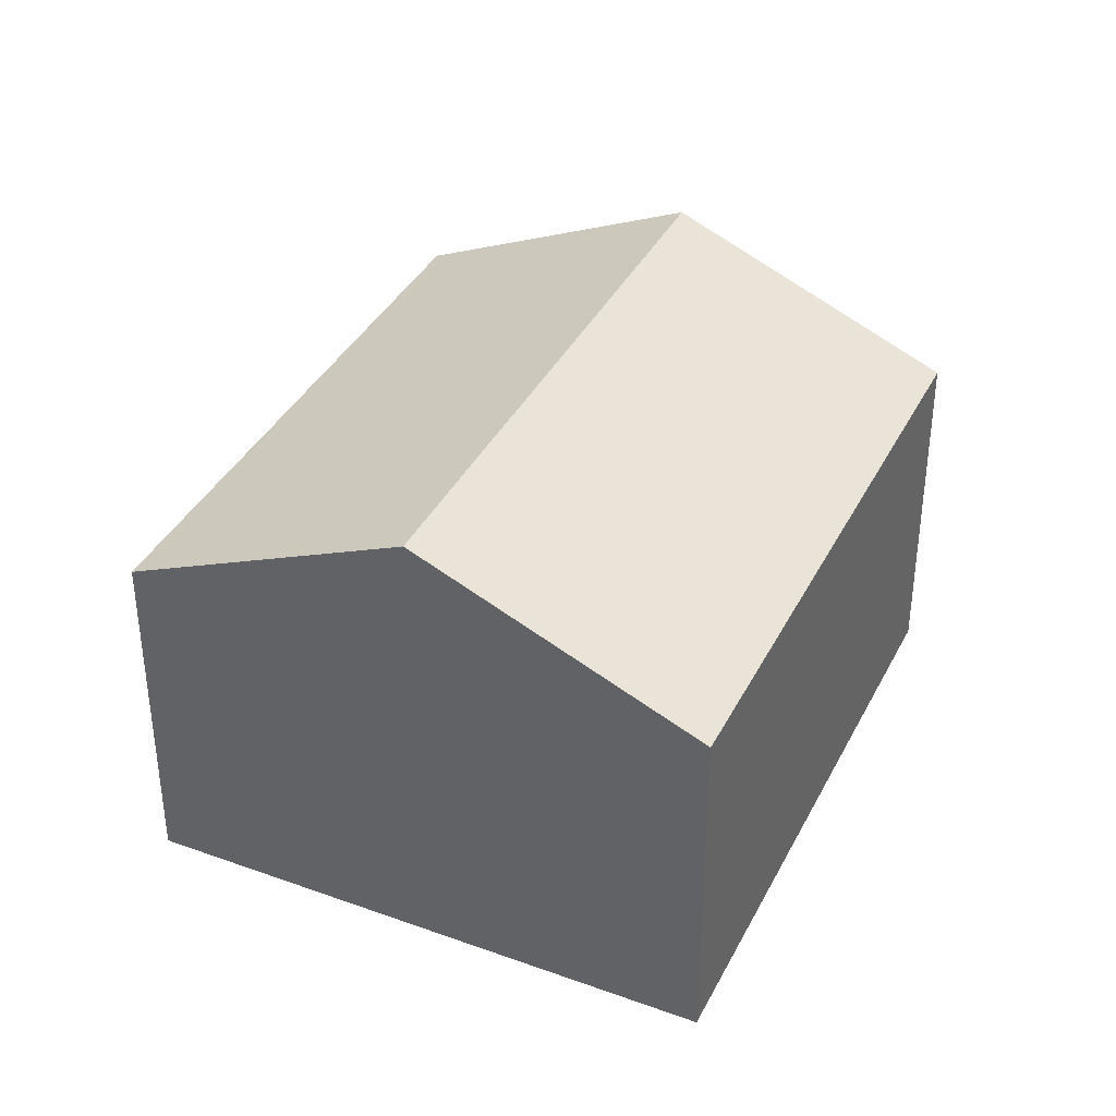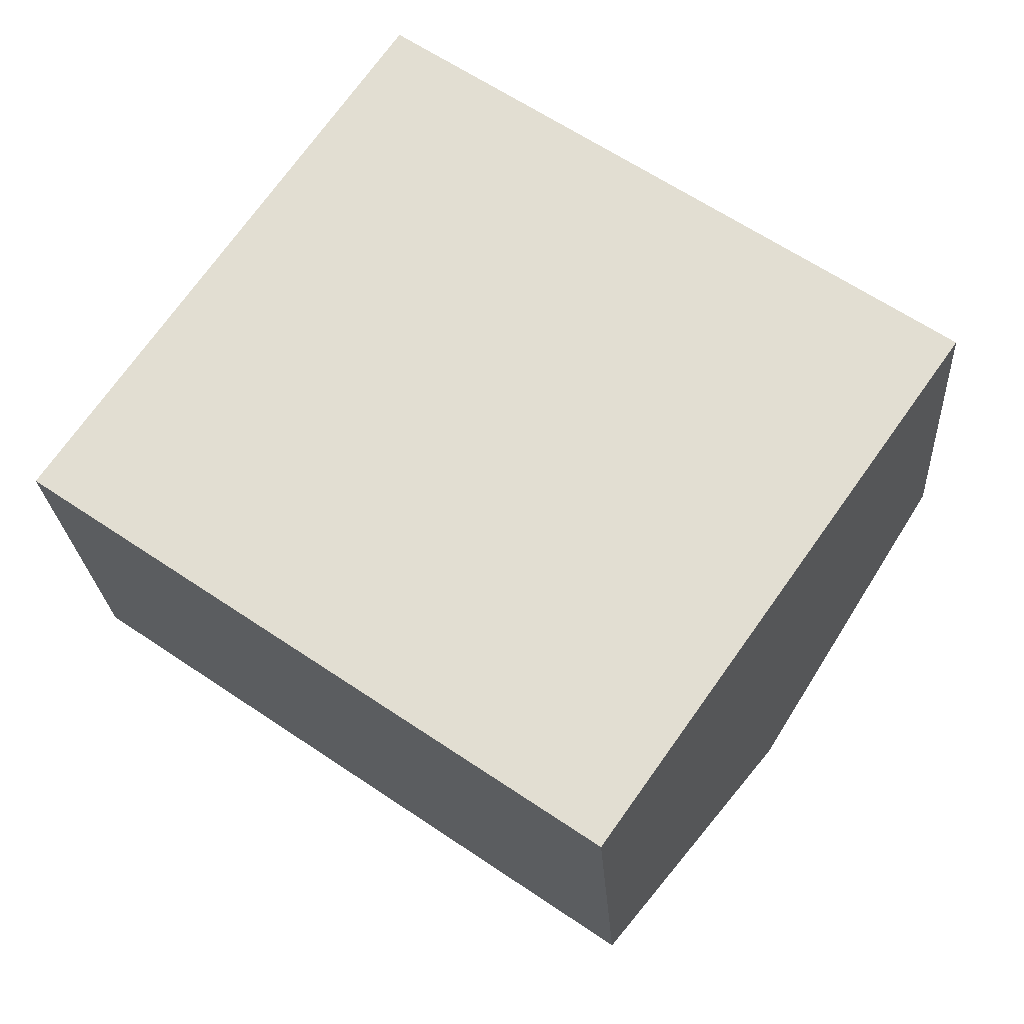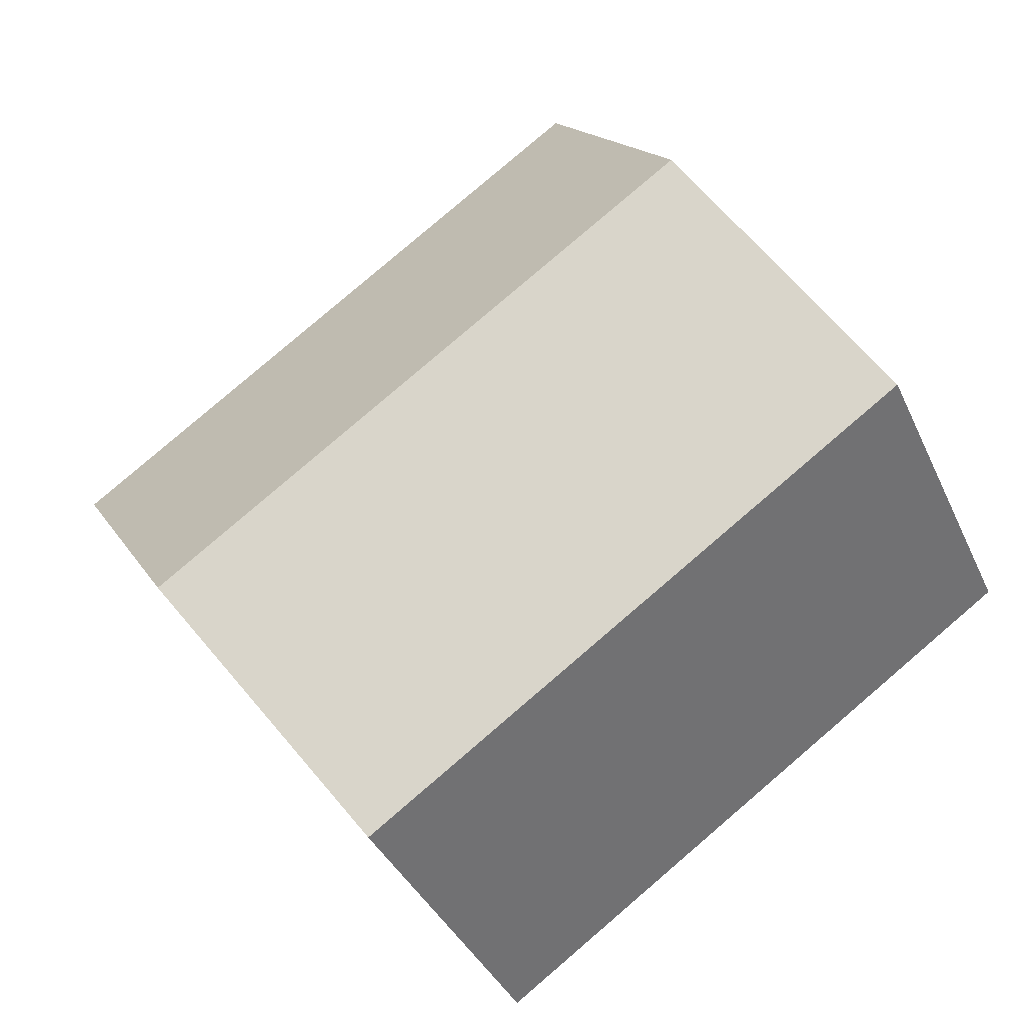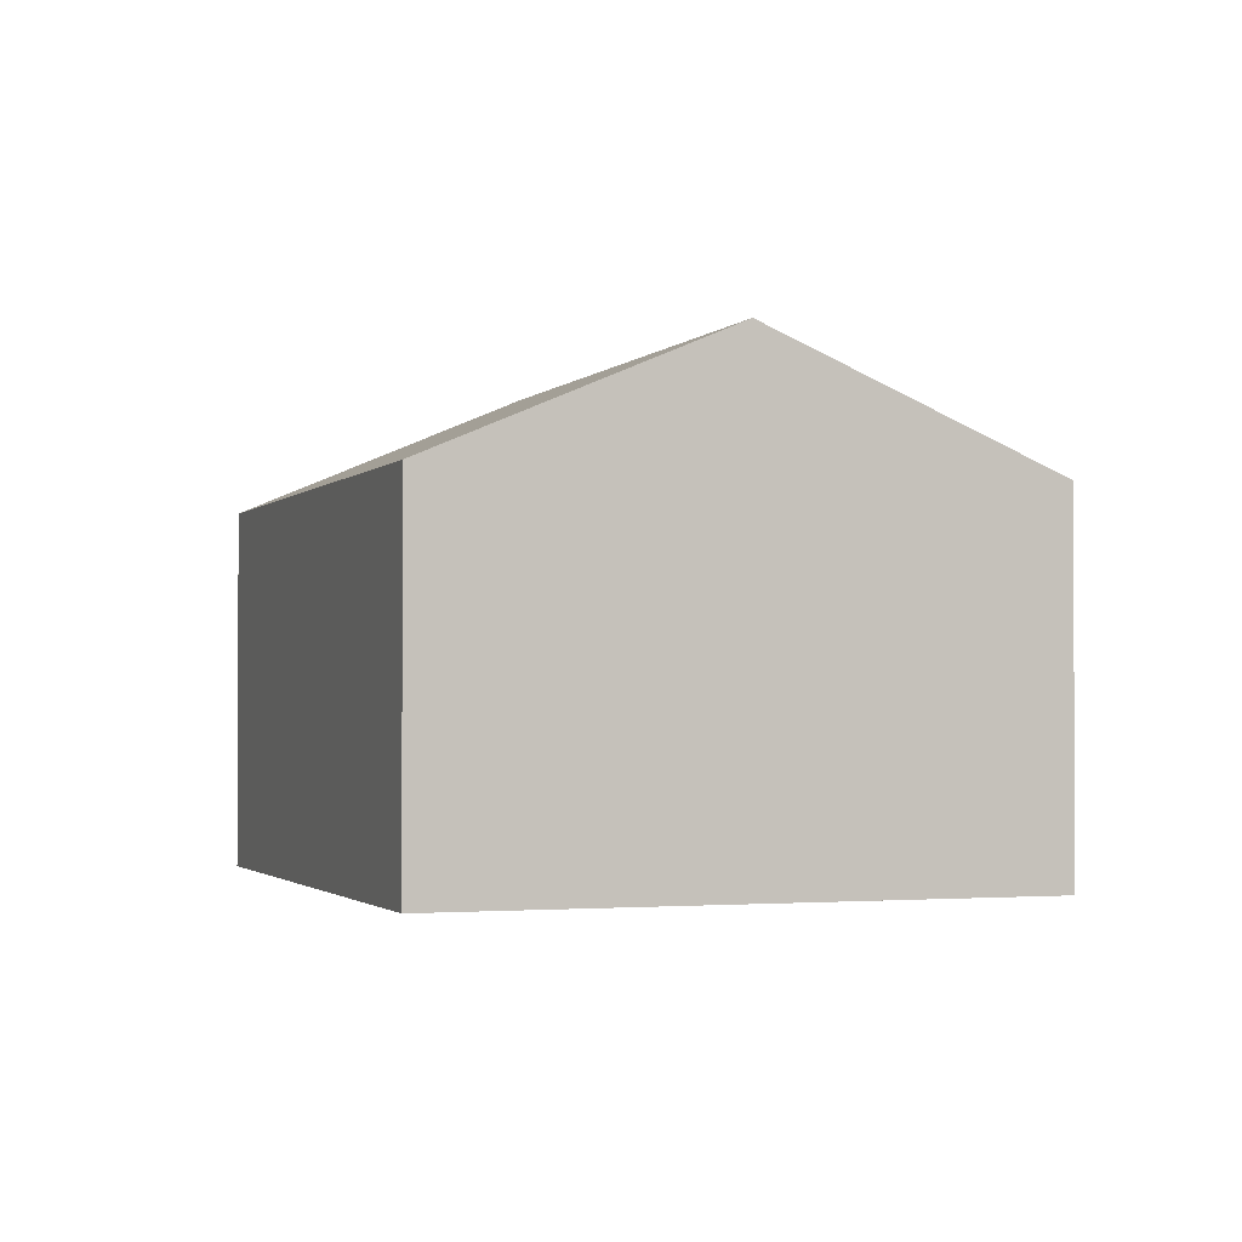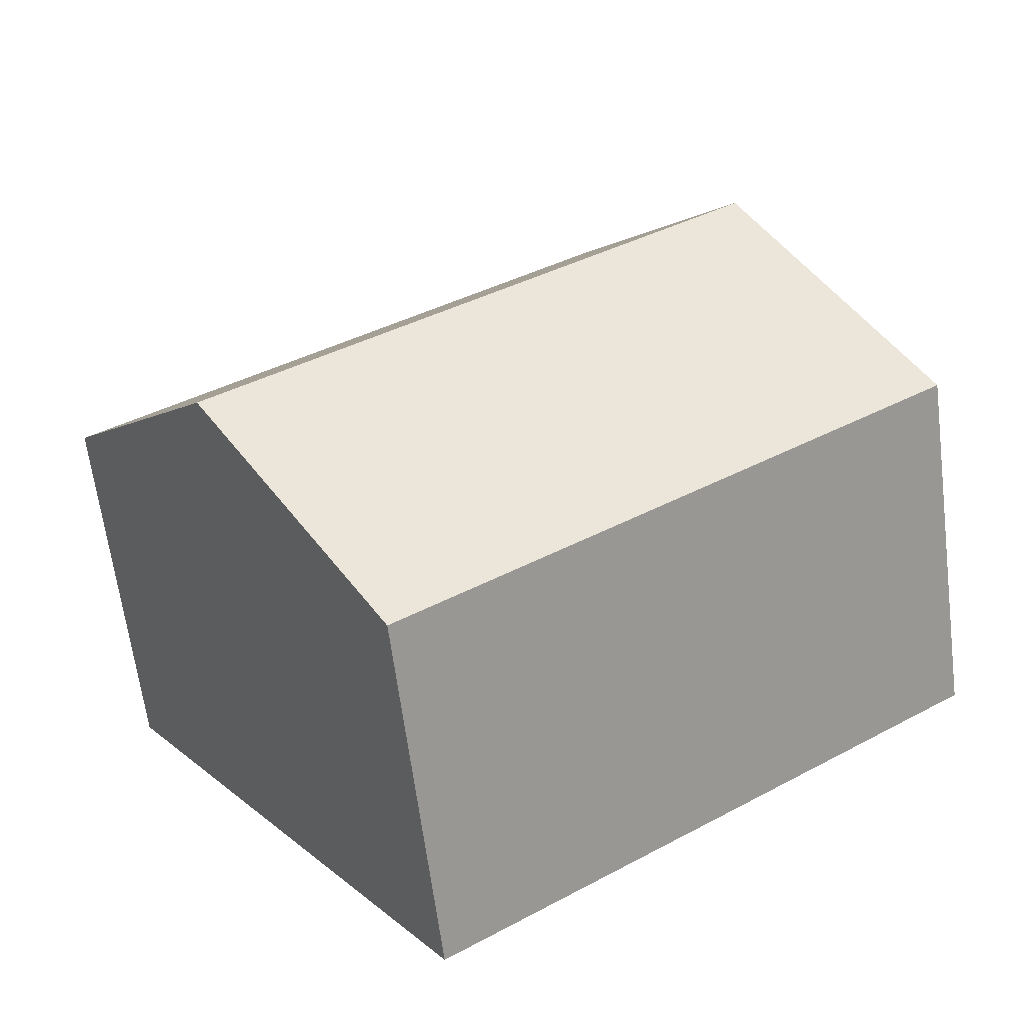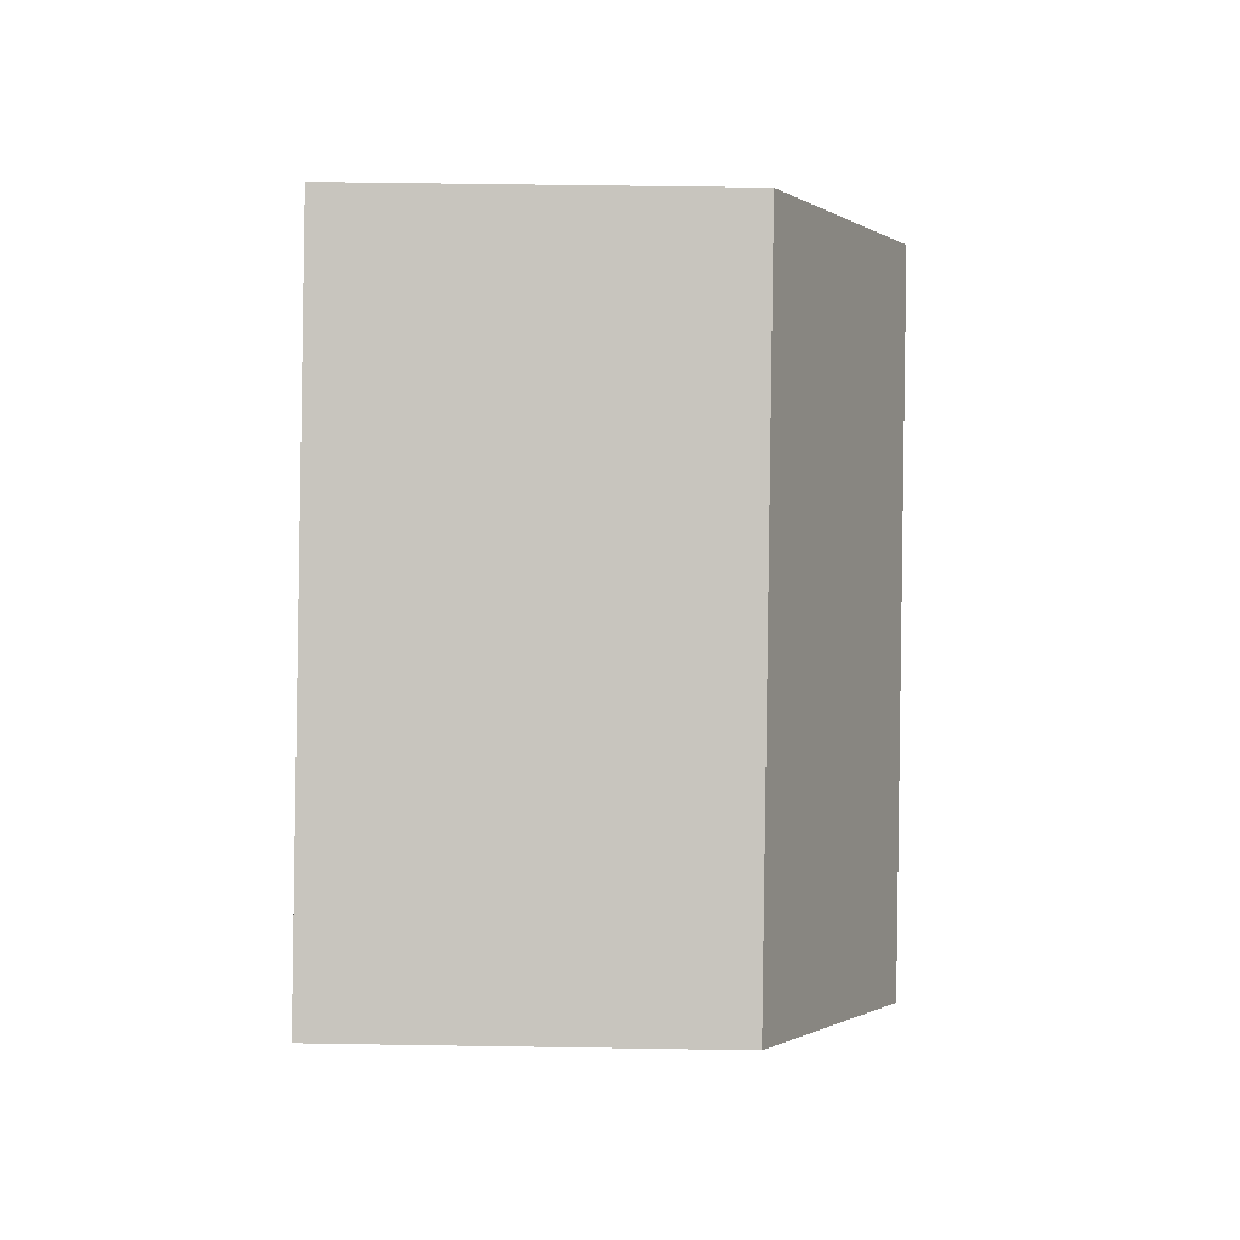
<metadata>
{"format":"obj","ext":"obj","renderer":"f3d","projection":"perspective","resolution":1024,"background":"white","views":[{"elev":37.7,"azim":-30.7,"up":"+Y"},{"elev":-23.8,"azim":3.7,"up":"+Z"},{"elev":-37.9,"azim":-157.6,"up":"+Z"},{"elev":-1.7,"azim":105.5,"up":"+Y"},{"elev":-63.8,"azim":-172.7,"up":"+Z"},{"elev":54.7,"azim":91.0,"up":"+Z"}]}
</metadata>
<code>
v  15.7 10.77 -2.791
v  7.544 7.957 10.97
v  19.54 7.957 2.644
v  3.773 10.77 5.486
v  11.86 7.958 -8.224
v  0 7.955 4.871e-16
v  0 0 0
v  3.773 -3.359e-16 5.486
v  7.544 -6.717e-16 10.97
v  19.54 -1.619e-16 2.644
v  15.7 1.709e-16 -2.791
v  11.86 5.036e-16 -8.224
g defaultobject
f 1 2 3
f 2 1 4
f 5 4 1
f 4 5 6
f 7 4 6
f 4 7 2
f 2 7 8
f 2 8 9
f 9 3 2
f 3 9 10
f 10 1 3
f 1 10 5
f 5 10 11
f 5 11 12
f 12 6 5
f 6 12 7
f 8 10 9
f 10 8 7
f 10 7 12
f 10 12 11

</code>
